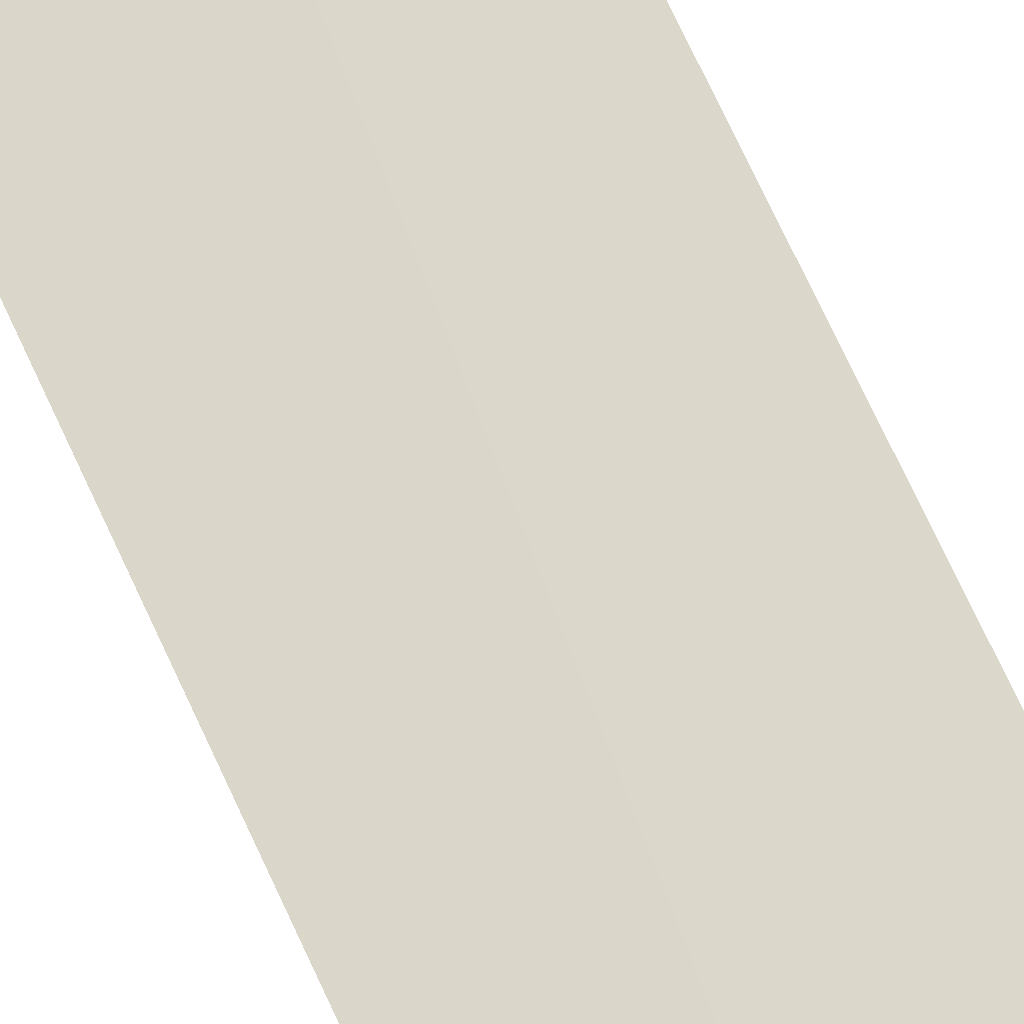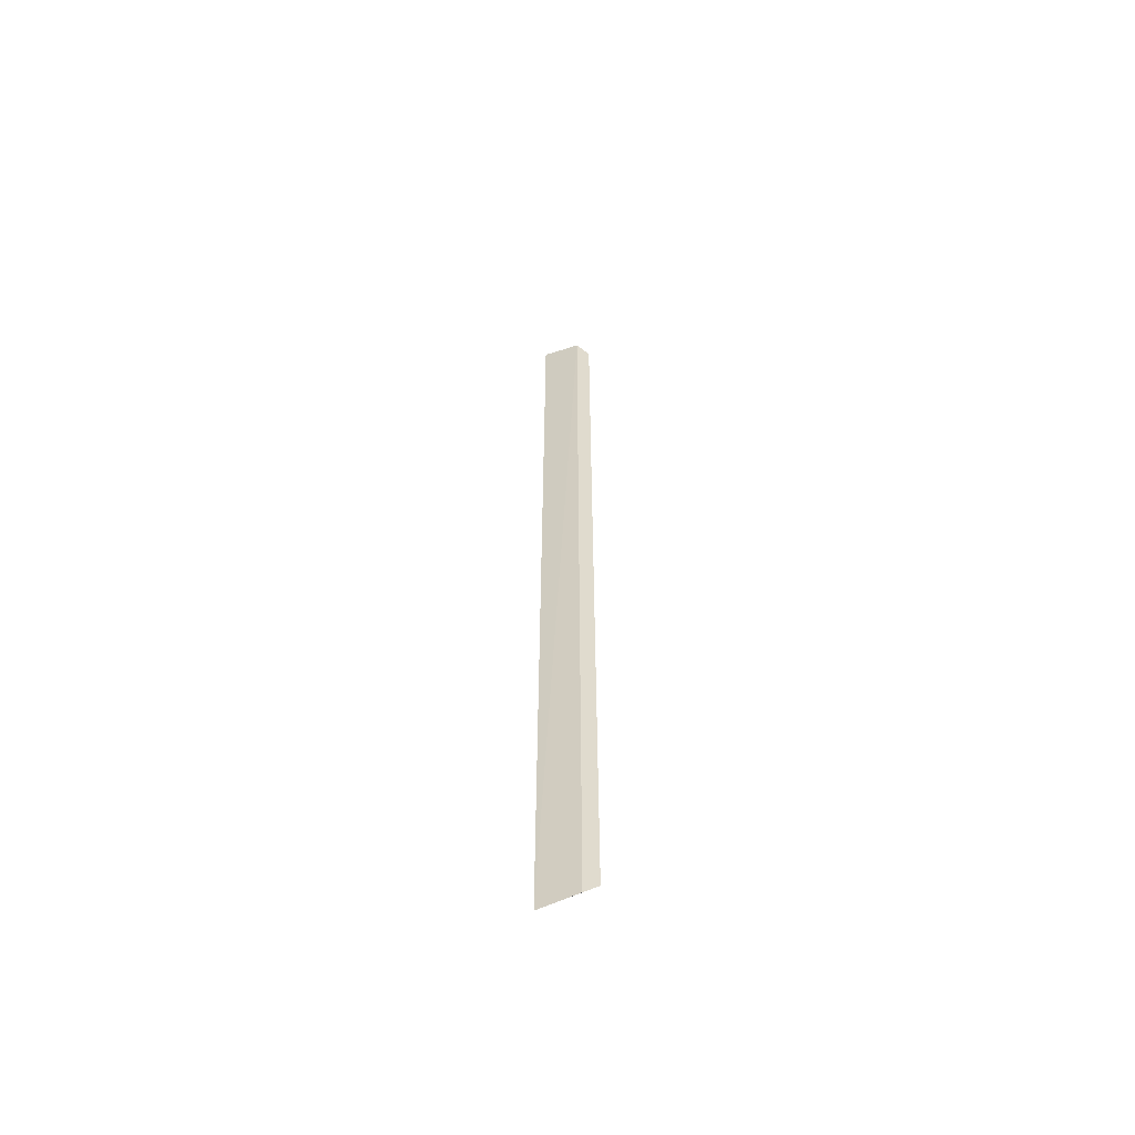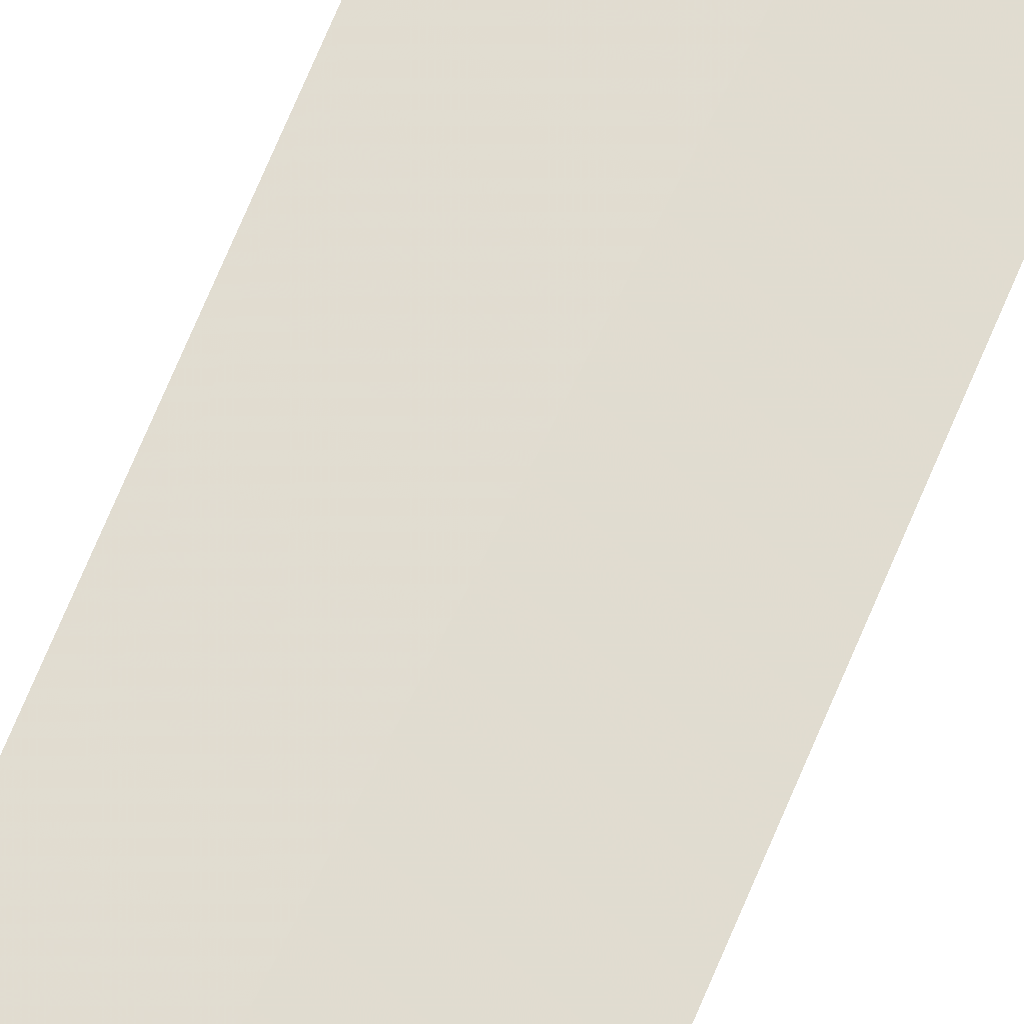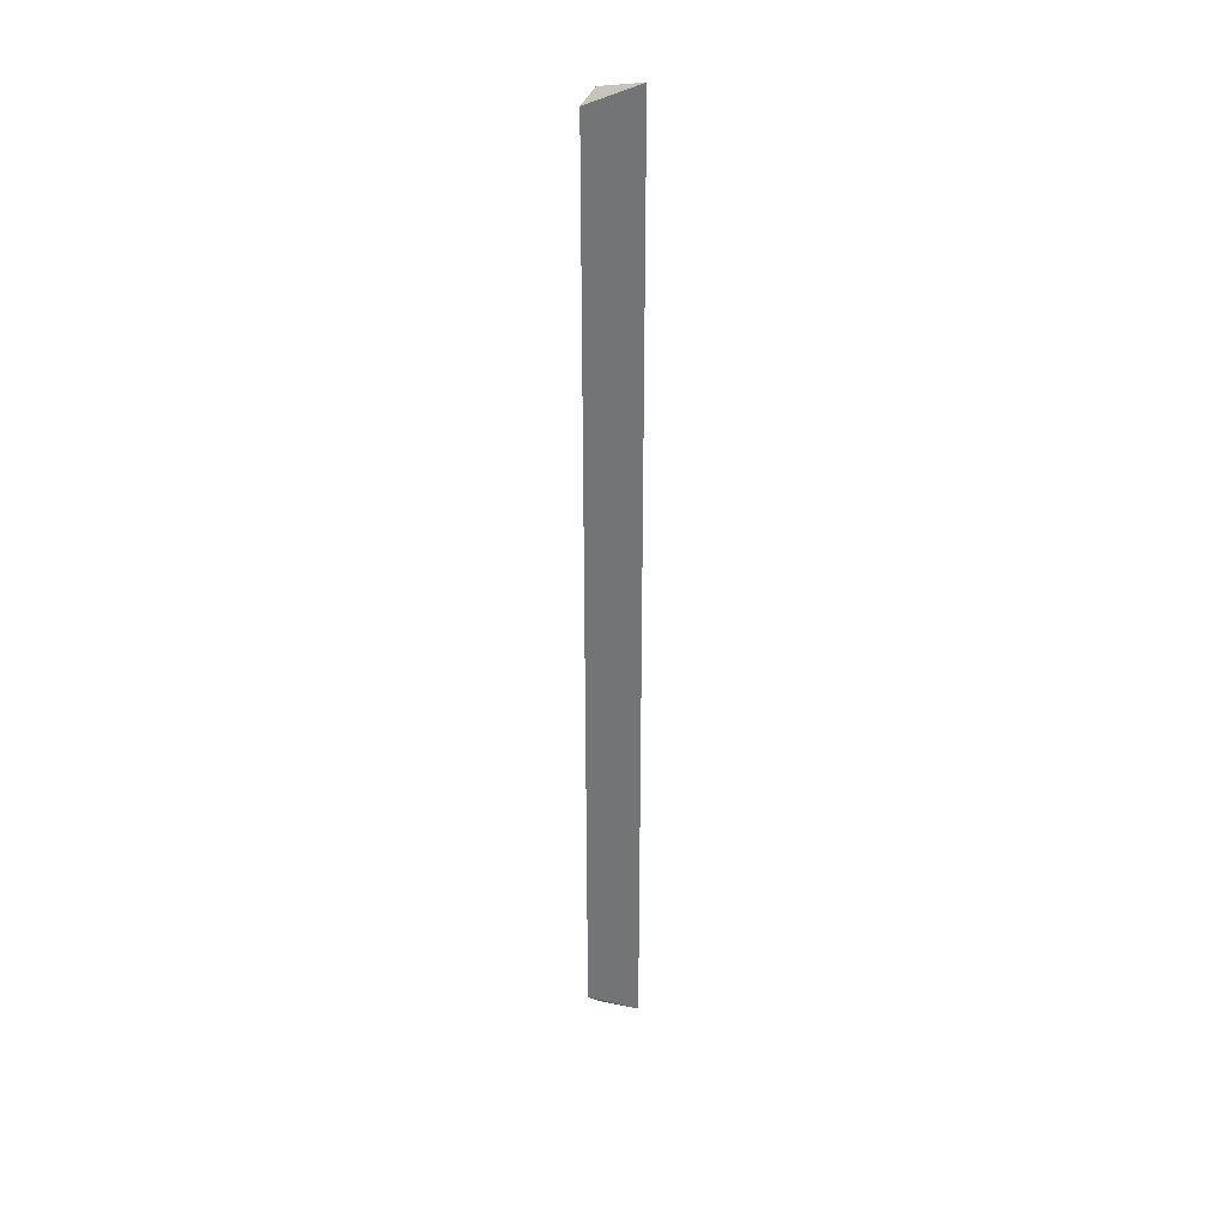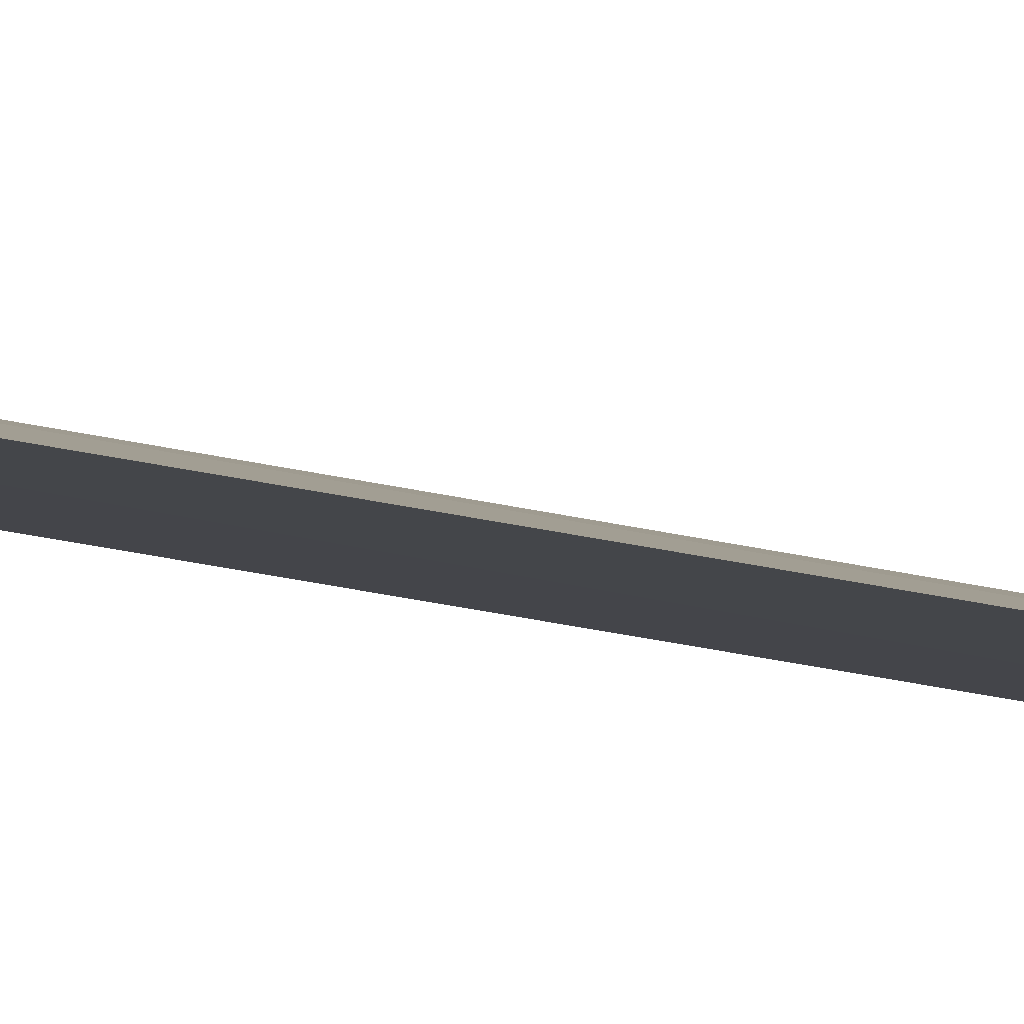
<metadata>
{"format":"obj","ext":"obj","renderer":"f3d","projection":"perspective","resolution":1024,"background":"white","views":[{"elev":40.0,"azim":162.7,"up":"+Z"},{"elev":-58.6,"azim":-149.5,"up":"+Y"},{"elev":57.6,"azim":20.5,"up":"+Z"},{"elev":34.0,"azim":18.4,"up":"+Y"},{"elev":-15.9,"azim":58.4,"up":"+Z"}]}
</metadata>
<code>
v 0.4621 -0.2121 -0.002731
v 0.4454 -0.2099 0.0002123
v 0.4452 0.2097 -0.0002049
v 0.4621 0.2121 -0.002731
v 0.4413 -0.2042 0.005064
v 0.4411 0.204 0.004629
f 1 2 3
f 1 3 4
f 5 2 1
f 5 1 4
f 6 5 4
f 6 4 3
f 6 3 2
f 6 2 5

</code>
